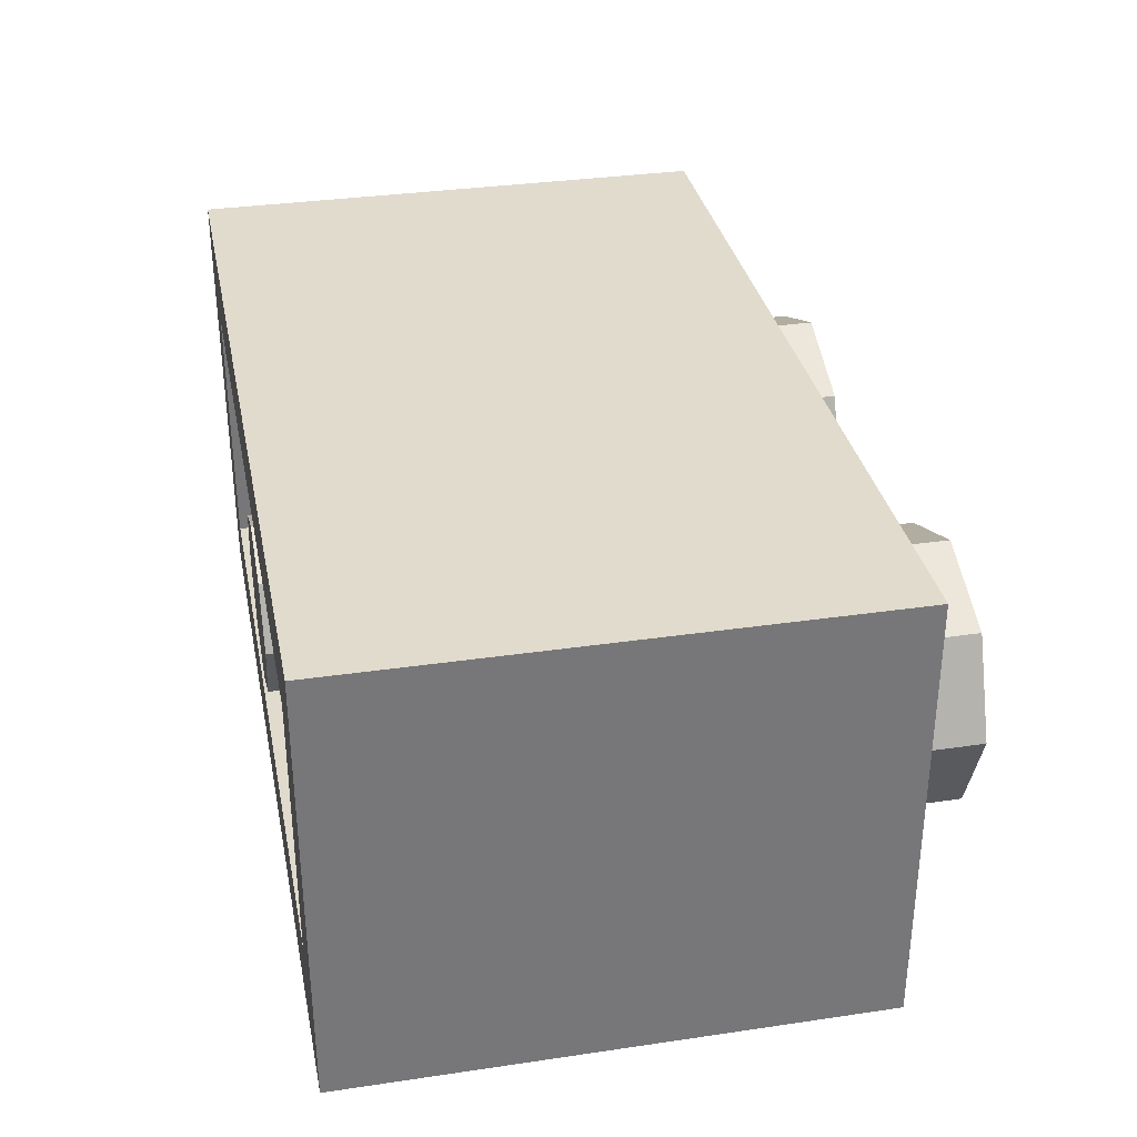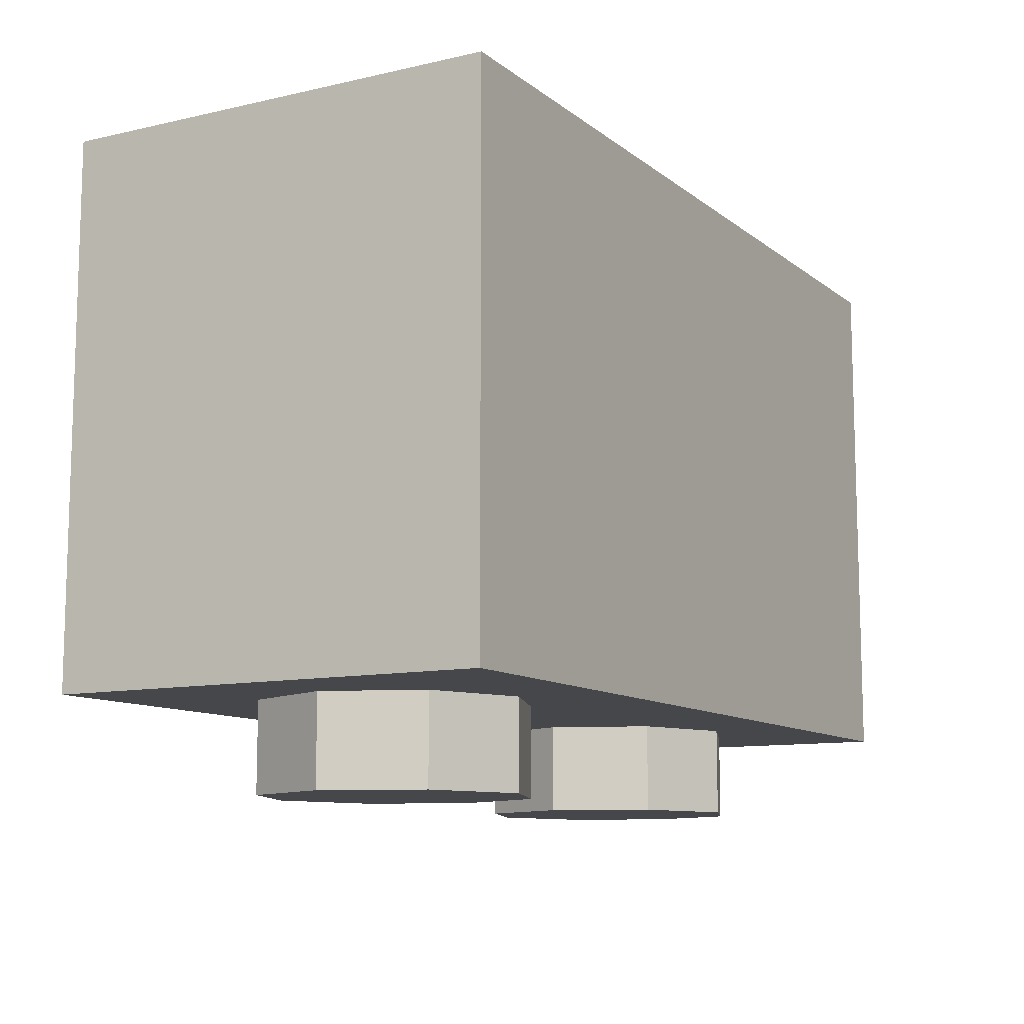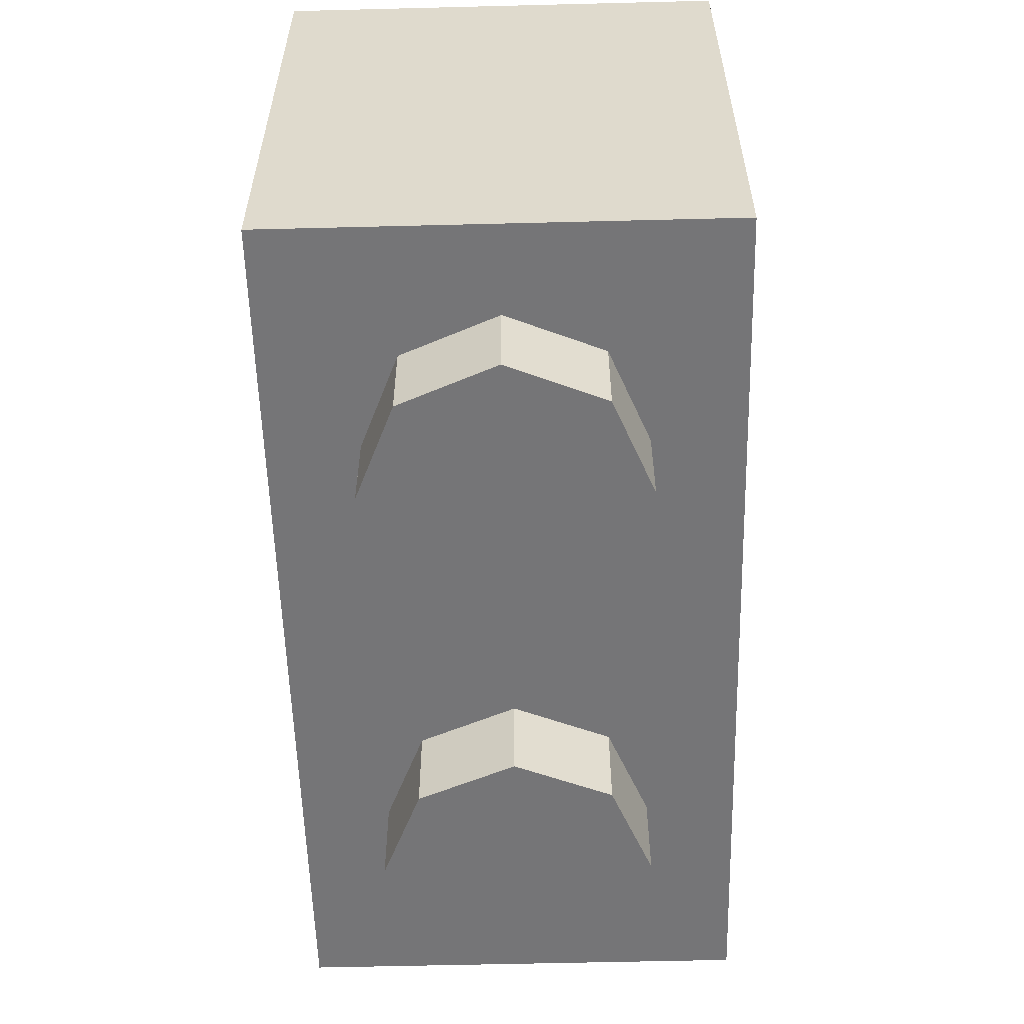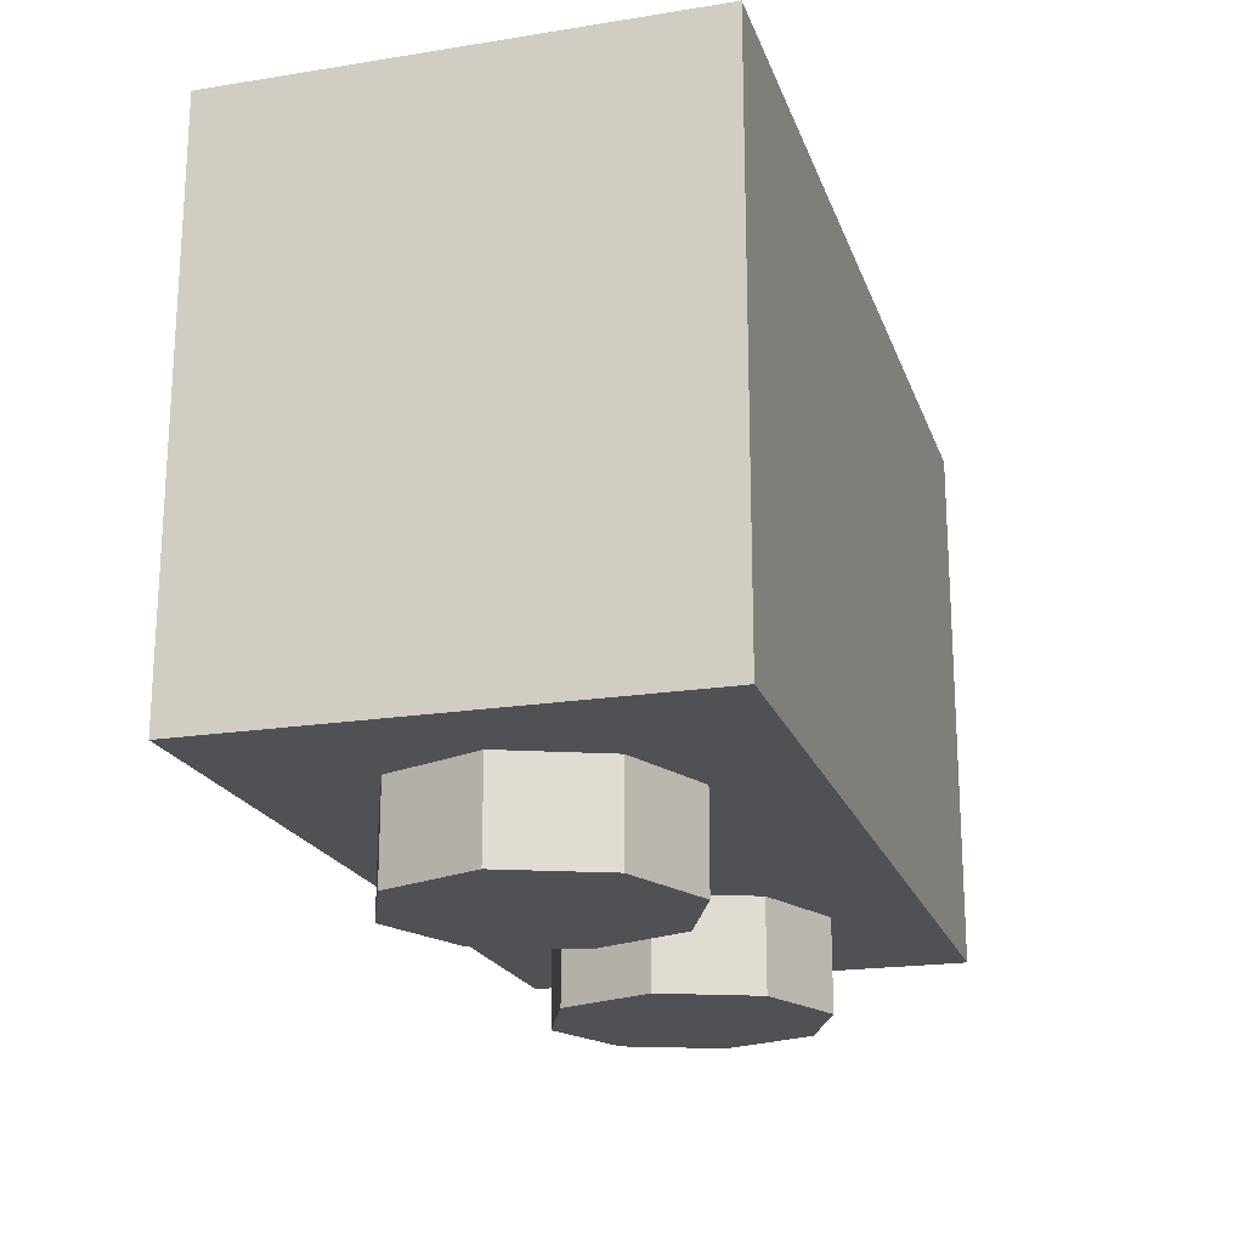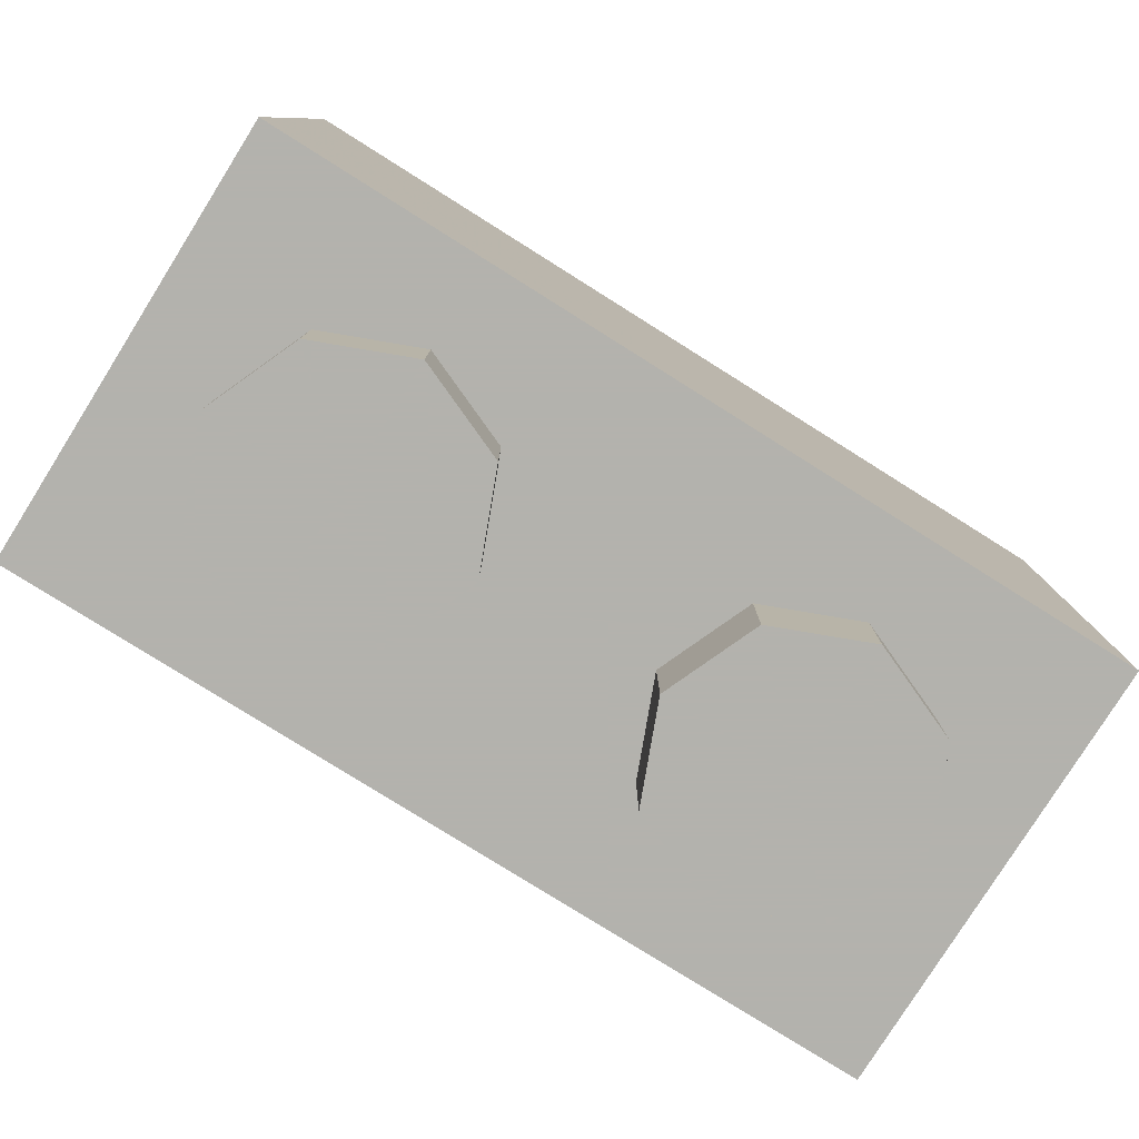
<metadata>
{"format":"obj","ext":"obj","renderer":"f3d","projection":"perspective","resolution":1024,"background":"white","views":[{"elev":33.2,"azim":-101.4,"up":"+Z"},{"elev":-10.6,"azim":119.6,"up":"+Y"},{"elev":-56.6,"azim":91.5,"up":"+Y"},{"elev":-20.0,"azim":-73.7,"up":"+Y"},{"elev":-79.4,"azim":147.9,"up":"+Y"}]}
</metadata>
<code>
v 0 1.2 0
v 0.2 1.2 0
v 0.1414 1.2 0.1414
v 0 1.2 0
v 0.1414 1.2 0.1414
v 0 1.2 0.2
v 0 1.2 0
v 0 1.2 0.2
v -0.1414 1.2 0.1414
v 0 1.2 0
v -0.1414 1.2 0.1414
v -0.2 1.2 0
v 0 1.2 0
v -0.2 1.2 0
v -0.1414 1.2 -0.1414
v 0 1.2 0
v -0.1414 1.2 -0.1414
v 0 1.2 -0.2
v 0 1.2 0
v 0 1.2 -0.2
v 0.1414 1.2 -0.1414
v 0 1.2 0
v 0.1414 1.2 -0.1414
v 0.2 1.2 0
v 0.1414 1.2 0.1414
v 0.2 1.2 0
v 0.2 0.2 0
v 0.1414 0.2 0.1414
v 0 1.2 0.2
v 0.1414 1.2 0.1414
v 0.1414 0.2 0.1414
v 0 0.2 0.2
v -0.1414 1.2 0.1414
v 0 1.2 0.2
v 0 0.2 0.2
v -0.1414 0.2 0.1414
v -0.2 1.2 0
v -0.1414 1.2 0.1414
v -0.1414 0.2 0.1414
v -0.2 0.2 0
v -0.1414 1.2 -0.1414
v -0.2 1.2 0
v -0.2 0.2 0
v -0.1414 0.2 -0.1414
v 0 1.2 -0.2
v -0.1414 1.2 -0.1414
v -0.1414 0.2 -0.1414
v 0 0.2 -0.2
v 0.1414 1.2 -0.1414
v 0 1.2 -0.2
v 0 0.2 -0.2
v 0.1414 0.2 -0.1414
v 0.2 1.2 0
v 0.1414 1.2 -0.1414
v 0.1414 0.2 -0.1414
v 0.2 0.2 0
v -0.8 0.2 0.3
v 0.8 0.2 0.3
v 0.8 0.2 -0.3
v -0.8 0.2 -0.3
v -0.8 0.2 0.3
v -0.8 1.2 0.3
v 0.8 1.2 0.3
v 0.8 0.2 0.3
v -0.8 0.2 -0.3
v -0.8 1.2 -0.3
v -0.8 1.2 0.3
v -0.8 0.2 0.3
v 0.8 0.2 -0.3
v 0.8 1.2 -0.3
v -0.8 1.2 -0.3
v -0.8 0.2 -0.3
v 0.8 0.2 0.3
v 0.8 1.2 0.3
v 0.8 1.2 -0.3
v 0.8 0.2 -0.3
v 1 1.2 0.5
v 0.8 1.2 0.3
v -0.8 1.2 0.3
v -1 1.2 0.5
v -1 1.2 0.5
v -0.8 1.2 0.3
v -0.8 1.2 -0.3
v -1 1.2 -0.5
v -1 1.2 -0.5
v -0.8 1.2 -0.3
v 0.8 1.2 -0.3
v 1 1.2 -0.5
v 1 1.2 -0.5
v 0.8 1.2 -0.3
v 0.8 1.2 0.3
v 1 1.2 0.5
v 1 0 0.5
v 1 0 -0.5
v -1 0 -0.5
v -1 0 0.5
v 1 0 0.5
v -1 0 0.5
v -1 1.2 0.5
v 1 1.2 0.5
v -1 0 0.5
v -1 0 -0.5
v -1 1.2 -0.5
v -1 1.2 0.5
v 1 0 -0.5
v 1 0 0.5
v 1 1.2 0.5
v 1 1.2 -0.5
v 0.7121 0 0.2121
v 0.8 0 0
v 0.8 -0.2 0
v 0.7121 -0.2 0.2121
v 0.5 0 0.3
v 0.7121 0 0.2121
v 0.7121 -0.2 0.2121
v 0.5 -0.2 0.3
v 0.2879 0 0.2121
v 0.5 0 0.3
v 0.5 -0.2 0.3
v 0.2879 -0.2 0.2121
v 0.2 0 0
v 0.2879 0 0.2121
v 0.2879 -0.2 0.2121
v 0.2 -0.2 0
v 0.2879 0 -0.2121
v 0.2 0 0
v 0.2 -0.2 0
v 0.2879 -0.2 -0.2121
v 0.5 0 -0.3
v 0.2879 0 -0.2121
v 0.2879 -0.2 -0.2121
v 0.5 -0.2 -0.3
v 0.7121 0 -0.2121
v 0.5 0 -0.3
v 0.5 -0.2 -0.3
v 0.7121 -0.2 -0.2121
v 0.8 0 0
v 0.7121 0 -0.2121
v 0.7121 -0.2 -0.2121
v 0.8 -0.2 0
v 0.5 -0.2 0
v 0.8 -0.2 0
v 0.7121 -0.2 0.2121
v 0.5 -0.2 0
v 0.7121 -0.2 0.2121
v 0.5 -0.2 0.3
v 0.5 -0.2 0
v 0.5 -0.2 0.3
v 0.2879 -0.2 0.2121
v 0.5 -0.2 0
v 0.2879 -0.2 0.2121
v 0.2 -0.2 0
v 0.5 -0.2 0
v 0.2 -0.2 0
v 0.2879 -0.2 -0.2121
v 0.5 -0.2 0
v 0.2879 -0.2 -0.2121
v 0.5 -0.2 -0.3
v 0.5 -0.2 0
v 0.5 -0.2 -0.3
v 0.7121 -0.2 -0.2121
v 0.5 -0.2 0
v 0.7121 -0.2 -0.2121
v 0.8 -0.2 0
v -0.2879 0 0.2121
v -0.2 0 0
v -0.2 -0.2 0
v -0.2879 -0.2 0.2121
v -0.5 0 0.3
v -0.2879 0 0.2121
v -0.2879 -0.2 0.2121
v -0.5 -0.2 0.3
v -0.7121 0 0.2121
v -0.5 0 0.3
v -0.5 -0.2 0.3
v -0.7121 -0.2 0.2121
v -0.8 0 0
v -0.7121 0 0.2121
v -0.7121 -0.2 0.2121
v -0.8 -0.2 0
v -0.7121 0 -0.2121
v -0.8 0 0
v -0.8 -0.2 0
v -0.7121 -0.2 -0.2121
v -0.5 0 -0.3
v -0.7121 0 -0.2121
v -0.7121 -0.2 -0.2121
v -0.5 -0.2 -0.3
v -0.2879 0 -0.2121
v -0.5 0 -0.3
v -0.5 -0.2 -0.3
v -0.2879 -0.2 -0.2121
v -0.2 0 0
v -0.2879 0 -0.2121
v -0.2879 -0.2 -0.2121
v -0.2 -0.2 0
v -0.5 -0.2 0
v -0.2 -0.2 0
v -0.2879 -0.2 0.2121
v -0.5 -0.2 0
v -0.2879 -0.2 0.2121
v -0.5 -0.2 0.3
v -0.5 -0.2 0
v -0.5 -0.2 0.3
v -0.7121 -0.2 0.2121
v -0.5 -0.2 0
v -0.7121 -0.2 0.2121
v -0.8 -0.2 0
v -0.5 -0.2 0
v -0.8 -0.2 0
v -0.7121 -0.2 -0.2121
v -0.5 -0.2 0
v -0.7121 -0.2 -0.2121
v -0.5 -0.2 -0.3
v -0.5 -0.2 0
v -0.5 -0.2 -0.3
v -0.2879 -0.2 -0.2121
v -0.5 -0.2 0
v -0.2879 -0.2 -0.2121
v -0.2 -0.2 0
v -0.625 0.2125 -0.5
v -0.5 0.35 -0.5
v -0.2625 0.125 -0.5
v -0.5375 0.425 -0.5
v -0.75 0.6375 -0.5
v -0.55 0.85 -0.5
v -0.7625 0.7125 -0.5
v -0.7625 1.2 -0.5
v -0.575 0.925 -0.5
v -0.0375 0.125 -0.5
v -0.2625 0.125 -0.5
v -0.5 0.35 -0.5
v -0.0375 0.4375 -0.5
v -0.5375 0.425 -0.5
v -0.55 0.85 -0.5
v -0.0375 0.85 -0.5
v -0.0375 0.5125 -0.5
v -0.5375 0.425 -0.5
v -0.7 0.2375 -0.5
v -0.825 0.5 -0.5
v -0.75 0.6375 -0.5
v -0.0375 0.925 -0.5
v -0.575 0.925 -0.5
v -0.7625 1.2 -0.5
v -0.0375 1.2 -0.5
v -0.2875 0.05 -0.5
v -0.2625 0.125 -0.5
v -0.0375 0.125 -0.5
v -0.2625 0.125 -0.5
v -0.2875 0.05 -0.5
v -0.7375 0.15 -0.5
v -0.625 0.2125 -0.5
v -0.5375 0.425 -0.5
v -0.625 0.2125 -0.5
v -0.7375 0.15 -0.5
v -0.7 0.2375 -0.5
v -0.7375 0.15 -0.5
v -0.9 0.5 -0.5
v -0.825 0.5 -0.5
v -0.7 0.2375 -0.5
v -0.9 0.5 -0.5
v -0.8375 0.65 -0.5
v -0.75 0.6375 -0.5
v -0.825 0.5 -0.5
v -0.55 0.85 -0.5
v -0.75 0.6375 -0.5
v -0.8375 0.65 -0.5
v -0.7625 0.7125 -0.5
v -0.55 0.85 -0.5
v -0.7625 0.7125 -0.5
v -0.575 0.925 -0.5
v -0.55 0.85 -0.5
v -0.575 0.925 -0.5
v -0.0375 0.925 -0.5
v -0.0375 0.85 -0.5
v -0.7625 0.7125 -0.5
v -0.8375 0.65 -0.5
v -0.8375 1.2 -0.5
v -0.7625 1.2 -0.5
v -0.625 0.2125 -0.5
v -0.5375 0.425 -0.5
v -0.5 0.35 -0.5
v -0.0375 0.5125 -0.5
v -0.0375 0.4375 -0.5
v -0.5 0.35 -0.5
v -0.5375 0.425 -0.5
v 0.5 0.35 -0.5
v 0.625 0.2125 -0.5
v 0.2625 0.125 -0.5
v 0.75 0.6375 -0.5
v 0.5375 0.425 -0.5
v 0.55 0.85 -0.5
v 0.7625 1.2 -0.5
v 0.7625 0.7125 -0.5
v 0.575 0.925 -0.5
v 0.5 0.35 -0.5
v 0.2625 0.125 -0.5
v 0.0375 0.125 -0.5
v 0.0375 0.4375 -0.5
v 0.0375 0.85 -0.5
v 0.55 0.85 -0.5
v 0.5375 0.425 -0.5
v 0.0375 0.5125 -0.5
v 0.825 0.5 -0.5
v 0.7 0.2375 -0.5
v 0.5375 0.425 -0.5
v 0.75 0.6375 -0.5
v 0.7625 1.2 -0.5
v 0.575 0.925 -0.5
v 0.0375 0.925 -0.5
v 0.0375 1.2 -0.5
v 0.2625 0.125 -0.5
v 0.2875 0.05 -0.5
v 0.0375 0.125 -0.5
v 0.7375 0.15 -0.5
v 0.2875 0.05 -0.5
v 0.2625 0.125 -0.5
v 0.625 0.2125 -0.5
v 0.5375 0.425 -0.5
v 0.7 0.2375 -0.5
v 0.7375 0.15 -0.5
v 0.625 0.2125 -0.5
v 0.825 0.5 -0.5
v 0.9 0.5 -0.5
v 0.7375 0.15 -0.5
v 0.7 0.2375 -0.5
v 0.75 0.6375 -0.5
v 0.8375 0.65 -0.5
v 0.9 0.5 -0.5
v 0.825 0.5 -0.5
v 0.55 0.85 -0.5
v 0.7625 0.7125 -0.5
v 0.8375 0.65 -0.5
v 0.75 0.6375 -0.5
v 0.7625 0.7125 -0.5
v 0.55 0.85 -0.5
v 0.575 0.925 -0.5
v 0.0375 0.925 -0.5
v 0.575 0.925 -0.5
v 0.55 0.85 -0.5
v 0.0375 0.85 -0.5
v 0.7625 0.7125 -0.5
v 0.7625 1.2 -0.5
v 0.8375 1.2 -0.5
v 0.8375 0.65 -0.5
v 0.5375 0.425 -0.5
v 0.625 0.2125 -0.5
v 0.5 0.35 -0.5
v 0.5 0.35 -0.5
v 0.0375 0.4375 -0.5
v 0.0375 0.5125 -0.5
v 0.5375 0.425 -0.5
v -0.2875 0.05 -0.5
v -0.0375 0.125 -0.5
v 0.0375 0.125 -0.5
v 0.2875 0.05 -0.5
v 0.0375 0.4375 -0.5
v 0.0375 0.125 -0.5
v -0.0375 0.125 -0.5
v -0.0375 0.4375 -0.5
v 0.0375 0.5125 -0.5
v 0.0375 0.4375 -0.5
v -0.0375 0.4375 -0.5
v -0.0375 0.5125 -0.5
v 0.0375 0.85 -0.5
v 0.0375 0.5125 -0.5
v -0.0375 0.5125 -0.5
v -0.0375 0.85 -0.5
v 0.0375 0.925 -0.5
v 0.0375 0.85 -0.5
v -0.0375 0.85 -0.5
v -0.0375 0.925 -0.5
v 0.0375 1.2 -0.5
v 0.0375 0.925 -0.5
v -0.0375 0.925 -0.5
v -0.0375 1.2 -0.5
v -1 0 -0.5
v -0.2875 0.05 -0.5
v 0.2875 0.05 -0.5
v 1 0 -0.5
v -0.2875 0.05 -0.5
v -1 0 -0.5
v -0.7375 0.15 -0.5
v -0.9 0.5 -0.5
v -0.7375 0.15 -0.5
v -1 0 -0.5
v -1 0 -0.5
v -1 1.2 -0.5
v -0.9 0.5 -0.5
v -0.8375 1.2 -0.5
v -0.8375 0.65 -0.5
v -0.9 0.5 -0.5
v -1 1.2 -0.5
v 1 0 -0.5
v 0.2875 0.05 -0.5
v 0.7375 0.15 -0.5
v 0.7375 0.15 -0.5
v 0.9 0.5 -0.5
v 1 0 -0.5
v 1 1.2 -0.5
v 1 0 -0.5
v 0.9 0.5 -0.5
v 0.8375 1.2 -0.5
v 1 1.2 -0.5
v 0.9 0.5 -0.5
v 0.8375 0.65 -0.5
g mesh1452617
f 1 3 2
f 4 6 5
f 7 9 8
f 10 12 11
f 13 15 14
f 16 18 17
f 19 21 20
f 22 24 23
g mesh1452619
f 25 27 26
f 27 25 28
f 29 31 30
f 31 29 32
f 33 35 34
f 35 33 36
f 37 39 38
f 39 37 40
f 41 43 42
f 43 41 44
f 45 47 46
f 47 45 48
f 49 51 50
f 51 49 52
f 53 55 54
f 55 53 56
g mesh1452622
f 57 58 59
f 59 60 57
f 61 62 63
f 63 64 61
f 65 66 67
f 67 68 65
f 69 70 71
f 71 72 69
f 73 74 75
f 75 76 73
f 77 78 79
f 79 80 77
f 81 82 83
f 83 84 81
f 85 86 87
f 87 88 85
f 89 90 91
f 91 92 89
g mesh1452624
f 93 95 94
f 95 93 96
f 97 99 98
f 99 97 100
f 101 103 102
f 103 101 104
f 105 107 106
f 107 105 108
g mesh1452629
f 109 111 110
f 111 109 112
f 113 115 114
f 115 113 116
f 117 119 118
f 119 117 120
f 121 123 122
f 123 121 124
f 125 127 126
f 127 125 128
f 129 131 130
f 131 129 132
f 133 135 134
f 135 133 136
f 137 139 138
f 139 137 140
g mesh1452631
f 141 142 143
f 144 145 146
f 147 148 149
f 150 151 152
f 153 154 155
f 156 157 158
f 159 160 161
f 162 163 164
g mesh1452637
f 165 167 166
f 167 165 168
f 169 171 170
f 171 169 172
f 173 175 174
f 175 173 176
f 177 179 178
f 179 177 180
f 181 183 182
f 183 181 184
f 185 187 186
f 187 185 188
f 189 191 190
f 191 189 192
f 193 195 194
f 195 193 196
g mesh1452639
f 197 198 199
f 200 201 202
f 203 204 205
f 206 207 208
f 209 210 211
f 212 213 214
f 215 216 217
f 218 219 220
g mesh1452643
f 221 222 223
f 224 225 226
f 227 228 229
f 230 231 232
f 232 233 230
f 234 235 236
f 236 237 234
f 238 239 240
f 240 241 238
f 242 243 244
f 244 245 242
f 246 247 248
f 249 250 251
f 251 252 249
f 253 254 255
f 255 256 253
f 257 258 259
f 259 260 257
f 261 262 263
f 263 264 261
f 265 266 267
f 267 268 265
f 269 270 271
f 272 273 274
f 274 275 272
f 276 277 278
f 278 279 276
f 280 281 282
f 283 284 285
f 285 286 283
f 287 288 289
f 290 291 292
f 293 294 295
f 296 297 298
f 298 299 296
f 300 301 302
f 302 303 300
f 304 305 306
f 306 307 304
f 308 309 310
f 310 311 308
f 312 313 314
f 315 316 317
f 317 318 315
f 319 320 321
f 321 322 319
f 323 324 325
f 325 326 323
f 327 328 329
f 329 330 327
f 331 332 333
f 333 334 331
f 335 336 337
f 338 339 340
f 340 341 338
f 342 343 344
f 344 345 342
f 346 347 348
f 349 350 351
f 351 352 349
f 353 354 355
f 355 356 353
f 357 358 359
f 359 360 357
f 361 362 363
f 363 364 361
f 365 366 367
f 367 368 365
f 369 370 371
f 371 372 369
f 373 374 375
f 375 376 373
f 377 378 379
f 379 380 377
f 381 382 383
f 384 385 386
f 387 388 389
f 390 391 392
f 392 393 390
f 394 395 396
f 397 398 399
f 400 401 402
f 403 404 405
f 405 406 403

</code>
